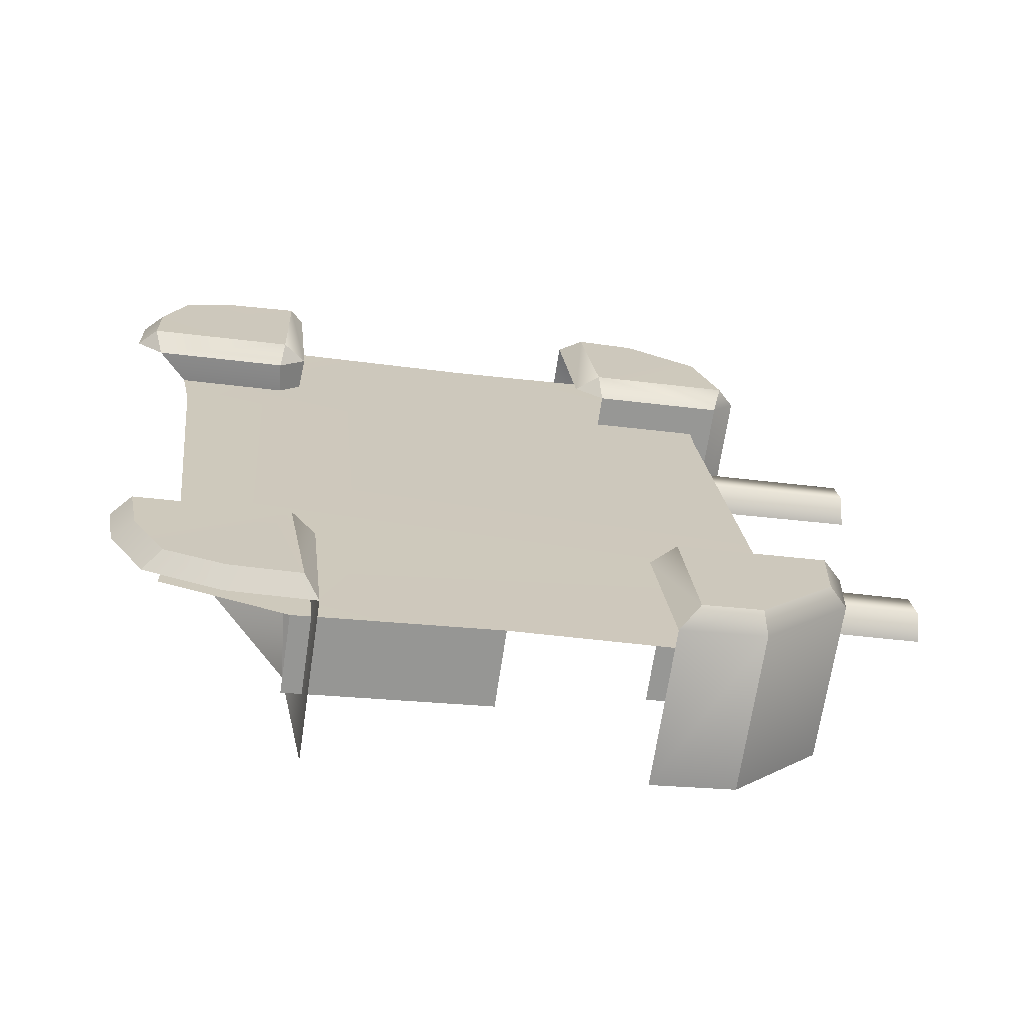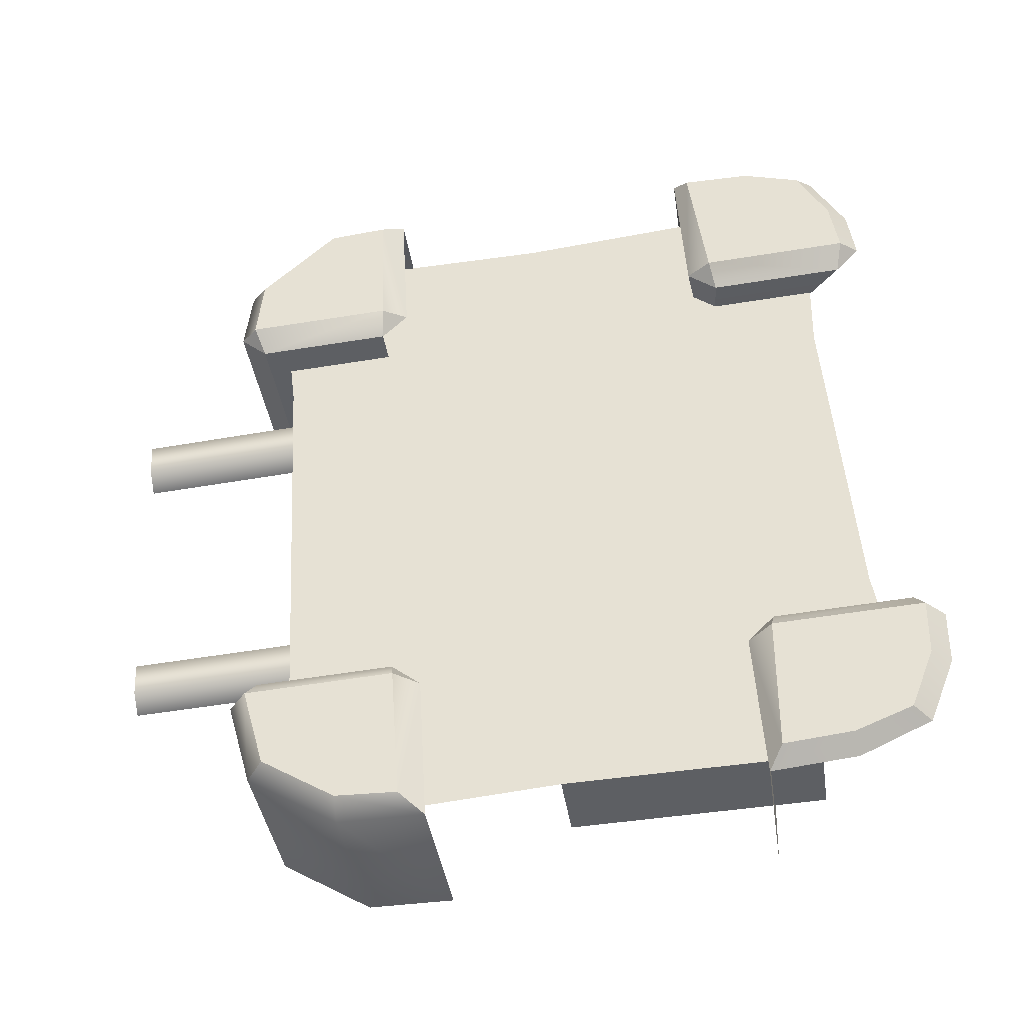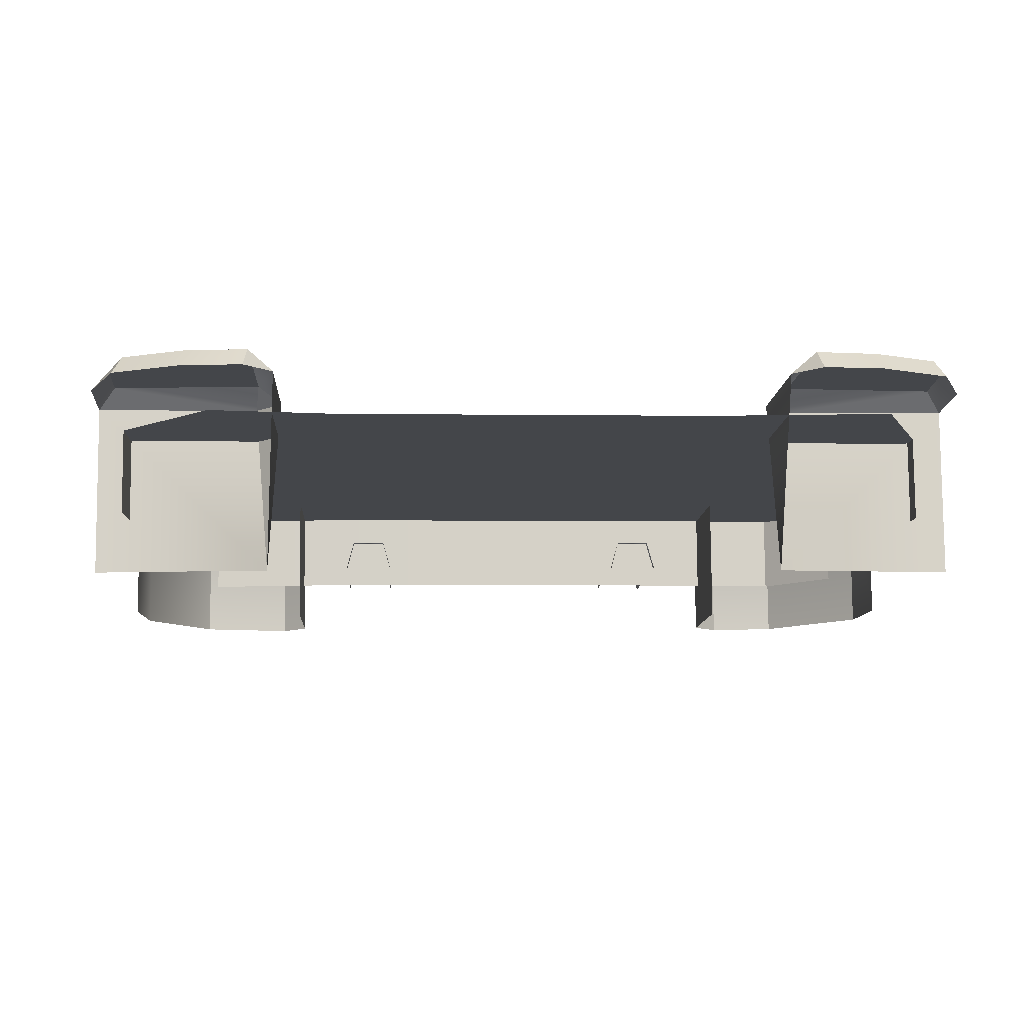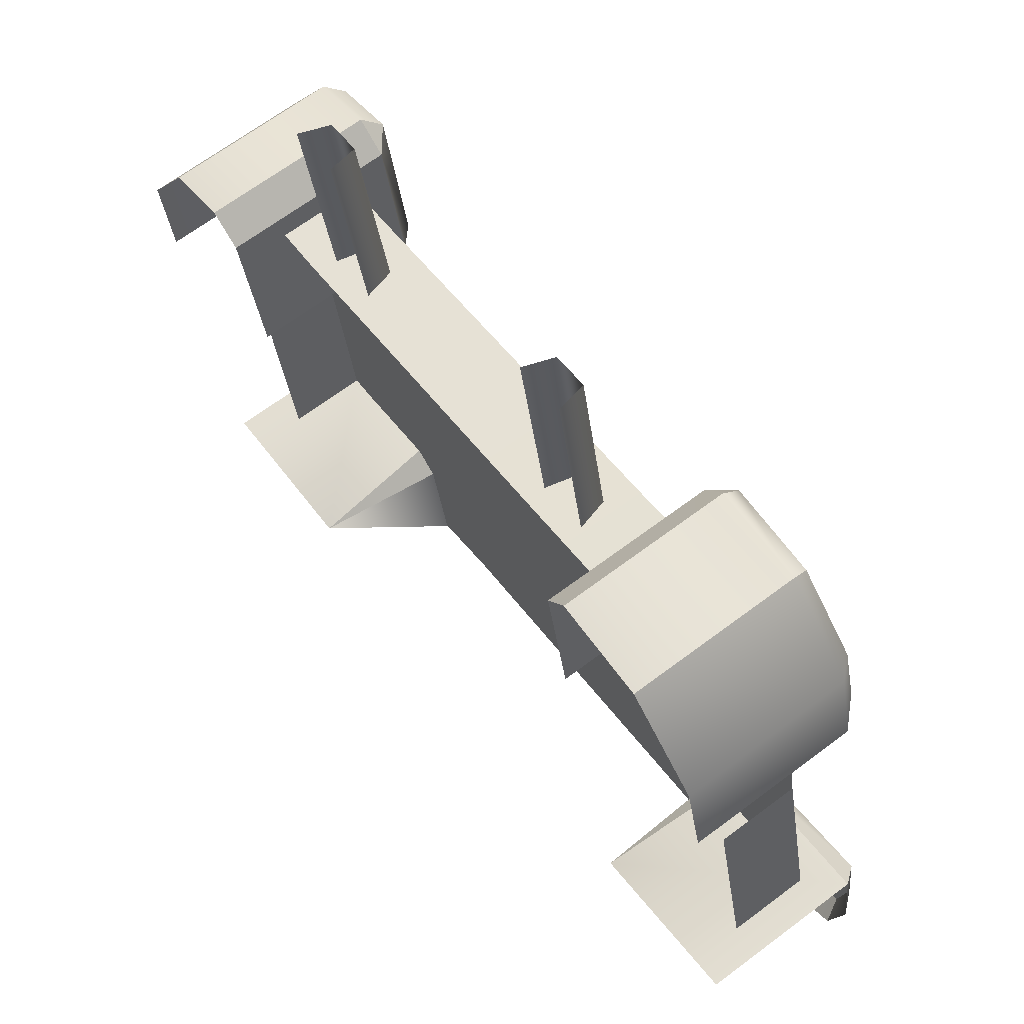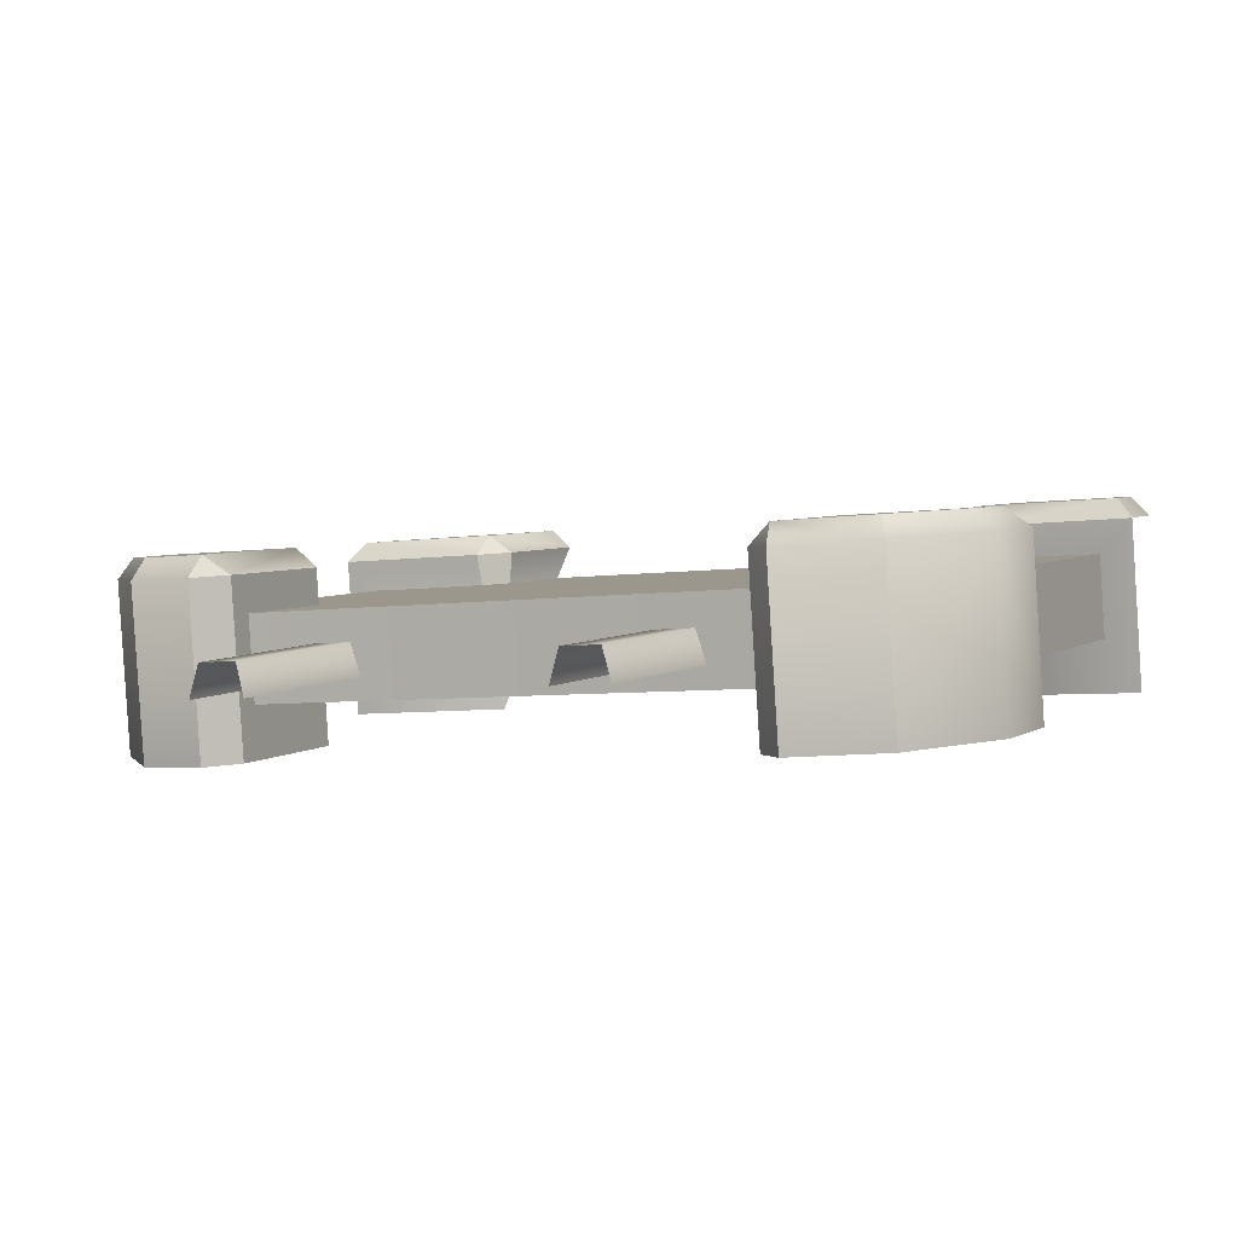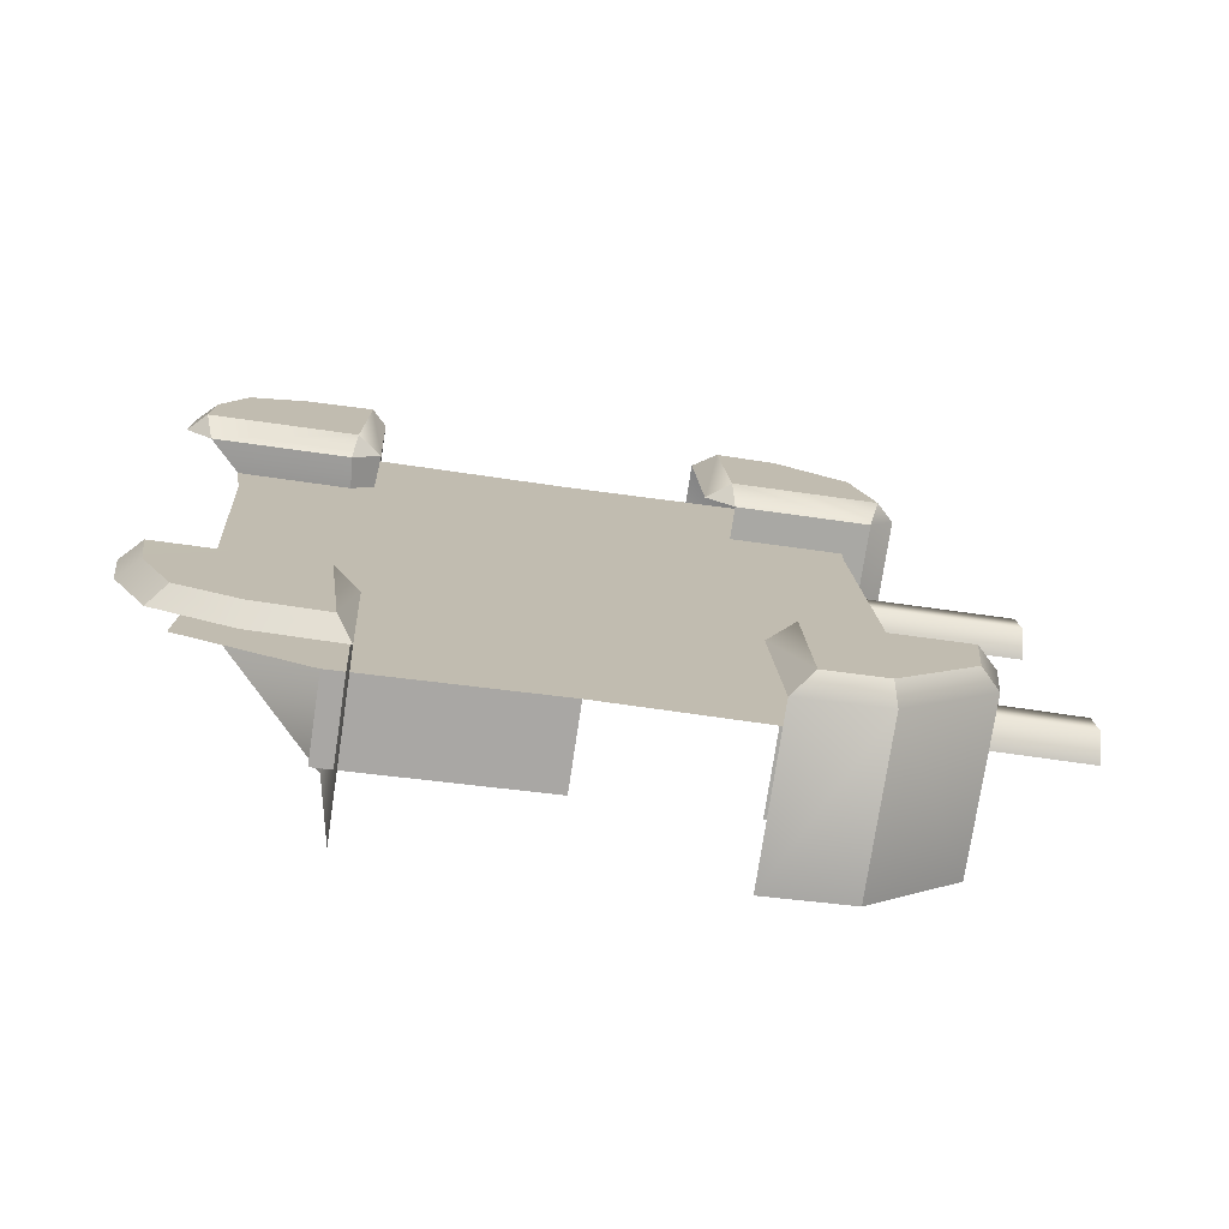
<metadata>
{"format":"obj","ext":"obj","renderer":"f3d","projection":"perspective","resolution":1024,"background":"white","views":[{"elev":22.3,"azim":83.7,"up":"+Z"},{"elev":49.0,"azim":-93.3,"up":"+Z"},{"elev":-1.2,"azim":-3.0,"up":"+Z"},{"elev":53.6,"azim":-125.9,"up":"+Y"},{"elev":-5.3,"azim":-154.9,"up":"+Z"},{"elev":15.4,"azim":86.7,"up":"+Z"}]}
</metadata>
<code>
g [inn]house_sign
v -0.4114 -0.4573 0.1746
v -0.4065 -0.4148 0.198
v -0.3712 -0.4132 0.168
v -0.4116 -0.1575 0.1297
v -0.3712 -0.1986 0.1359
v -0.4066 -0.1826 0.1632
v 0.407 -0.4144 0.1983
v 0.4119 -0.4569 0.1749
v 0.3717 -0.4129 0.1683
v 0.4121 -0.1572 0.1299
v 0.4071 -0.1822 0.1635
v 0.3717 -0.1983 0.1361
v -0.3731 -1.225 0.2862
v -0.3731 -1.01 0.254
v -0.3932 -1.025 0.0008229
v -0.4084 -0.9996 0.2822
v -0.4133 -0.9659 0.2474
v -0.3731 -1.01 0.254
v -0.3932 -1.025 0.0008229
v -0.3731 -1.01 0.254
v -0.4133 -0.9659 0.2474
v -0.4135 -1.266 0.2924
v -0.4085 -1.232 0.317
v -0.3731 -1.225 0.2862
v 0.3731 -1.225 0.2862
v 0.3932 -1.025 0.0008225
v 0.3731 -1.01 0.254
v 0.4133 -0.9659 0.2474
v 0.4084 -0.9996 0.2822
v 0.3731 -1.01 0.254
v 0.3731 -1.01 0.254
v 0.3932 -1.025 0.0008225
v 0.4133 -0.9659 0.2474
v 0.4135 -1.266 0.2924
v 0.3731 -1.225 0.2862
v 0.4085 -1.232 0.317
v 0.2738 -0.2663 0.04721
v 0.219 -0.2663 0.04721
v 0.219 0.01691 0.001336
v 0.2738 0.01691 0.001336
v 0.2867 0.01691 -0.04502
v 0.2867 -0.2732 0.0008641
v 0.219 0.01691 0.001336
v 0.219 -0.2663 0.04721
v 0.2062 -0.2732 0.0008641
v 0.2062 0.01691 -0.04502
v -0.2236 -0.2698 0.04775
v -0.2784 -0.2698 0.04775
v -0.2784 0.01691 0.004368
v -0.2236 0.01691 0.004368
v -0.2108 0.01691 -0.04198
v -0.2108 -0.2768 0.001394
v -0.2784 0.01691 0.004368
v -0.2784 -0.2698 0.04775
v -0.2912 -0.2768 0.001394
v -0.2912 0.01691 -0.04198
v -0.6464 -0.3246 0.1548
v -0.6528 -0.4573 0.1746
v -0.6528 -0.4947 -0.07525
v -0.6464 -0.362 -0.09514
v -0.4116 -0.1575 0.1297
v -0.5504 -0.1883 0.1343
v -0.5504 -0.2257 -0.1156
v -0.4116 -0.195 -0.1202
v -0.3712 -0.1986 0.1359
v -0.3712 -0.2361 -0.114
v -0.3712 -0.4507 -0.08185
v -0.3712 -0.4132 0.168
v -0.6528 -0.4573 0.1746
v -0.6464 -0.3246 0.1548
v -0.6184 -0.3226 0.1842
v -0.6259 -0.4178 0.1982
v -0.6259 -0.4178 0.1982
v -0.4065 -0.4148 0.198
v -0.4114 -0.4573 0.1746
v -0.6528 -0.4573 0.1746
v -0.539 -0.2114 0.1679
v -0.6184 -0.3226 0.1842
v -0.6464 -0.3246 0.1548
v -0.5504 -0.1883 0.1343
v -0.4066 -0.1826 0.1632
v -0.539 -0.2114 0.1679
v -0.5504 -0.1883 0.1343
v -0.4116 -0.1575 0.1297
v -0.3712 -0.1986 0.1359
v -0.3712 -0.4132 0.168
v -0.4065 -0.4148 0.198
v -0.4066 -0.1826 0.1632
v -0.5504 -0.2257 -0.1156
v -0.5504 -0.1883 0.1343
v -0.6464 -0.3246 0.1548
v -0.6464 -0.362 -0.09514
v -0.4066 -0.1826 0.1632
v -0.4065 -0.4148 0.198
v -0.539 -0.2114 0.1679
v -0.6184 -0.3226 0.1842
v -0.6259 -0.4178 0.1982
v -0.4116 -0.1575 0.1297
v -0.4116 -0.195 -0.1202
v -0.3712 -0.2361 -0.114
v -0.3712 -0.1986 0.1359
v 0.6469 -0.3242 0.155
v 0.6469 -0.3617 -0.09492
v 0.6533 -0.4944 -0.07503
v 0.6533 -0.4569 0.1749
v 0.4121 -0.1572 0.1299
v 0.4121 -0.1946 -0.12
v 0.5155 -0.2117 -0.1174
v 0.5155 -0.1742 0.1325
v 0.3717 -0.1983 0.1361
v 0.3717 -0.4129 0.1683
v 0.3717 -0.4504 -0.08163
v 0.3717 -0.2357 -0.1138
v 0.6533 -0.4569 0.1749
v 0.6248 -0.4185 0.1996
v 0.6217 -0.3259 0.1852
v 0.6469 -0.3242 0.155
v 0.6248 -0.4185 0.1996
v 0.6533 -0.4569 0.1749
v 0.4119 -0.4569 0.1749
v 0.407 -0.4144 0.1983
v 0.51 -0.1981 0.166
v 0.5155 -0.1742 0.1325
v 0.6469 -0.3242 0.155
v 0.6217 -0.3259 0.1852
v 0.4071 -0.1822 0.1635
v 0.4121 -0.1572 0.1299
v 0.5155 -0.1742 0.1325
v 0.51 -0.1981 0.166
v 0.3717 -0.1983 0.1361
v 0.4071 -0.1822 0.1635
v 0.407 -0.4144 0.1983
v 0.3717 -0.4129 0.1683
v 0.5155 -0.2117 -0.1174
v 0.6469 -0.3617 -0.09492
v 0.6469 -0.3242 0.155
v 0.5155 -0.1742 0.1325
v 0.407 -0.4144 0.1983
v 0.4071 -0.1822 0.1635
v 0.51 -0.1981 0.166
v 0.6217 -0.3259 0.1852
v 0.6248 -0.4185 0.1996
v 0.4121 -0.1572 0.1299
v 0.3717 -0.1983 0.1361
v 0.3717 -0.2357 -0.1138
v 0.4121 -0.1946 -0.12
v -0.6547 -0.9659 0.2474
v -0.6547 -1.003 -0.002476
v -0.3932 -1.025 0.0008229
v -0.4133 -0.9659 0.2474
v -0.6547 -0.9659 0.2474
v -0.6288 -0.9849 0.28
v -0.6231 -1.092 0.2961
v -0.6483 -1.099 0.2673
v -0.6288 -0.9849 0.28
v -0.6547 -0.9659 0.2474
v -0.4133 -0.9659 0.2474
v -0.4084 -0.9996 0.2822
v -0.5923 -1.181 0.3091
v -0.6037 -1.211 0.2842
v -0.6483 -1.099 0.2673
v -0.6231 -1.092 0.2961
v -0.4988 -1.224 0.3156
v -0.6037 -1.211 0.2842
v -0.5923 -1.181 0.3091
v -0.5009 -1.259 0.2913
v -0.4085 -1.232 0.317
v -0.4135 -1.266 0.2924
v -0.3731 -1.225 0.2862
v -0.4085 -1.232 0.317
v -0.4084 -0.9996 0.2822
v -0.3731 -1.01 0.254
v -0.4084 -0.9996 0.2822
v -0.4085 -1.232 0.317
v -0.4988 -1.224 0.3156
v -0.5923 -1.181 0.3091
v -0.6231 -1.092 0.2961
v -0.6288 -0.9849 0.28
v 0.6547 -0.9659 0.2474
v 0.4133 -0.9659 0.2474
v 0.3932 -1.025 0.0008225
v 0.6547 -1.003 -0.002476
v 0.6547 -0.9659 0.2474
v 0.6483 -1.099 0.2673
v 0.6254 -1.092 0.2961
v 0.6311 -0.9849 0.28
v 0.6311 -0.9849 0.28
v 0.4084 -0.9996 0.2822
v 0.4133 -0.9659 0.2474
v 0.6547 -0.9659 0.2474
v 0.5923 -1.181 0.309
v 0.6254 -1.092 0.2961
v 0.6483 -1.099 0.2673
v 0.6037 -1.211 0.2842
v 0.4988 -1.224 0.3155
v 0.5923 -1.181 0.309
v 0.6037 -1.211 0.2842
v 0.5009 -1.259 0.2913
v 0.4085 -1.232 0.317
v 0.4135 -1.266 0.2924
v 0.3731 -1.225 0.2862
v 0.3731 -1.01 0.254
v 0.4084 -0.9996 0.2822
v 0.4085 -1.232 0.317
v 0.4085 -1.232 0.317
v 0.4084 -0.9996 0.2822
v 0.4988 -1.224 0.3155
v 0.5923 -1.181 0.309
v 0.6254 -1.092 0.2961
v 0.6311 -0.9849 0.28
v -0.5327 -0.2503 -0.03502
v -0.3238 -0.2464 0.09041
v -0.5327 -0.232 0.08727
v -0.3243 -0.2647 -0.03189
v 0.307 -0.2465 0.08945
v 0.307 -0.2648 -0.03285
v 0.5029 -0.232 0.08727
v 0.5029 -0.2503 -0.03502
v -0.4689 -1.195 0.2327
v -0.6058 -1.056 0.2108
v -0.596 -0.6647 0.1521
v -0.2855 -1.178 0.229
v -0.3238 -0.2464 0.09041
v 0.2629 -1.172 0.2282
v -0.5327 -0.232 0.08727
v -0.6058 -0.324 0.1011
v 0.307 -0.2465 0.08945
v 0.5907 -0.697 0.157
v 0.5253 -1.195 0.2306
v 0.6026 -1.008 0.2036
v 0.5029 -0.232 0.08727
v 0.6026 -0.3373 0.1031
v 0.5907 -0.697 0.157
v 0.5907 -0.7153 0.03468
v 0.6026 -1.026 0.08129
v 0.6026 -1.008 0.2036
v -0.596 -0.683 0.02983
v -0.596 -0.6647 0.1521
v -0.6058 -1.056 0.2108
v -0.6058 -1.075 0.08852
v 0.6026 -0.3556 -0.01924
v 0.6026 -0.3373 0.1031
v 0.5029 -0.232 0.08727
v 0.5029 -0.2503 -0.03502
g [inn]house_sign_0
f 3 2 1
f 6 5 4
f 9 8 7
f 12 11 10
f 15 14 13
f 18 17 16
f 21 20 19
f 24 23 22
f 27 26 25
f 30 29 28
f 33 32 31
f 36 35 34
f 39 38 37
f 40 39 37
f 40 37 41
f 37 42 41
f 45 44 43
f 46 45 43
f 49 48 47
f 50 49 47
f 50 47 51
f 47 52 51
f 55 54 53
f 56 55 53
f 59 58 57
f 60 59 57
f 63 62 61
f 64 63 61
f 67 66 65
f 68 67 65
f 71 70 69
f 72 71 69
f 75 74 73
f 76 75 73
f 79 78 77
f 80 79 77
f 83 82 81
f 84 83 81
f 87 86 85
f 88 87 85
f 91 90 89
f 92 91 89
f 95 94 93
f 94 95 96
f 97 94 96
f 100 99 98
f 101 100 98
f 104 103 102
f 105 104 102
f 108 107 106
f 109 108 106
f 112 111 110
f 113 112 110
f 116 115 114
f 117 116 114
f 120 119 118
f 121 120 118
f 124 123 122
f 125 124 122
f 128 127 126
f 129 128 126
f 132 131 130
f 133 132 130
f 136 135 134
f 137 136 134
f 140 139 138
f 140 138 141
f 138 142 141
f 145 144 143
f 146 145 143
f 149 148 147
f 150 149 147
f 153 152 151
f 154 153 151
f 157 156 155
f 158 157 155
f 161 160 159
f 162 161 159
f 165 164 163
f 164 166 163
f 163 166 167
f 166 168 167
f 171 170 169
f 172 171 169
f 175 174 173
f 173 176 175
f 176 173 177
f 173 178 177
f 181 180 179
f 182 181 179
f 185 184 183
f 186 185 183
f 189 188 187
f 190 189 187
f 193 192 191
f 194 193 191
f 197 196 195
f 198 197 195
f 198 195 199
f 200 198 199
f 203 202 201
f 204 203 201
f 207 206 205
f 208 206 207
f 206 208 209
f 210 206 209
f 213 212 211
f 212 214 211
f 212 215 214
f 215 216 214
f 215 217 216
f 217 218 216
f 221 220 219
f 222 221 219
f 223 221 222
f 223 222 224
f 221 223 225
f 226 221 225
f 227 223 224
f 227 224 228
f 228 224 229
f 230 228 229
f 231 227 228
f 232 231 228
f 235 234 233
f 236 235 233
f 239 238 237
f 240 239 237
f 243 242 241
f 244 243 241

</code>
